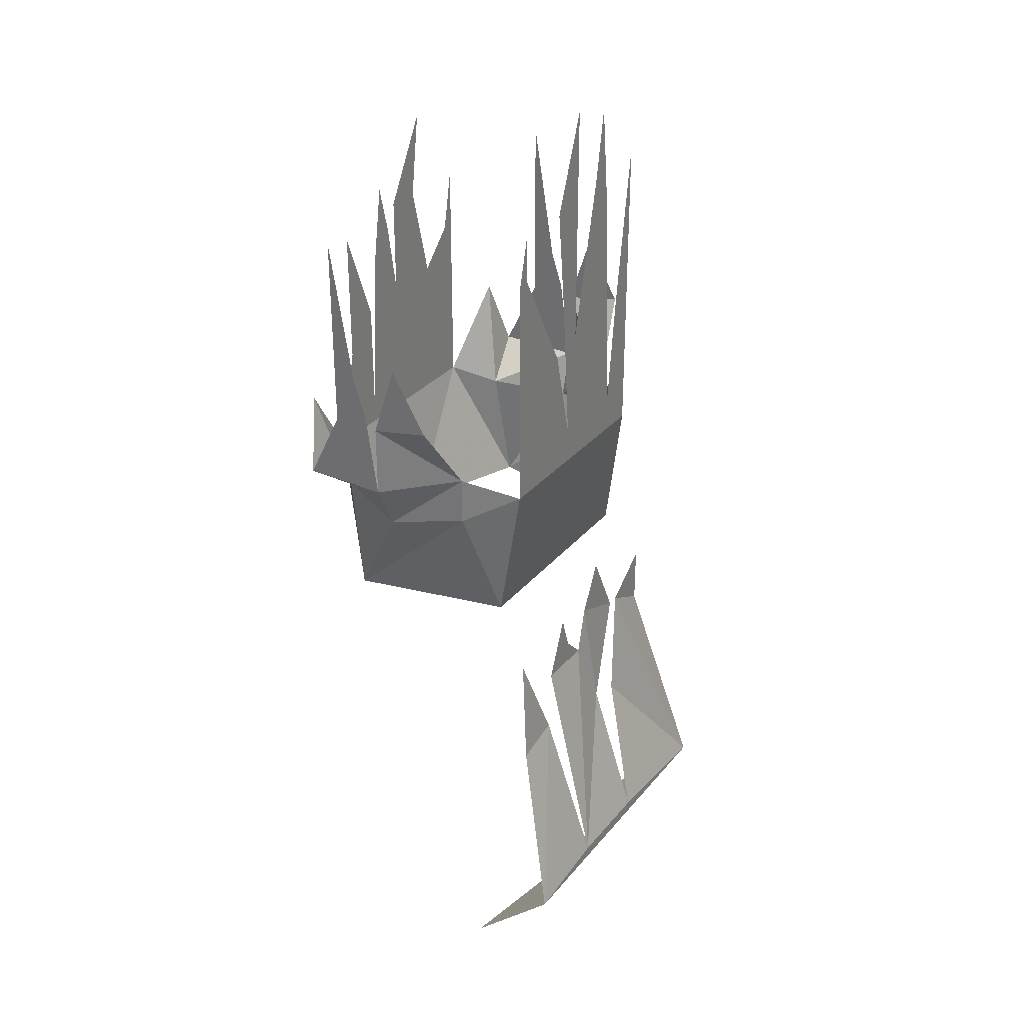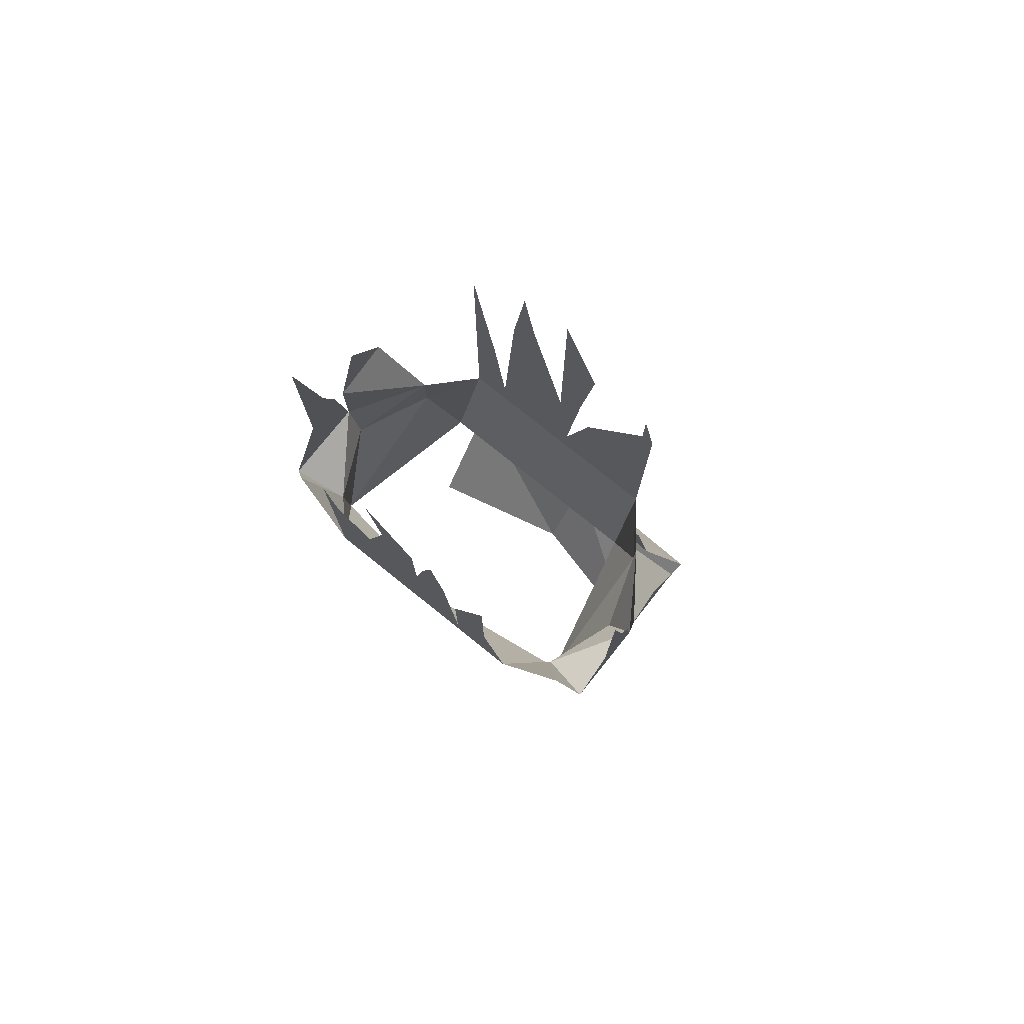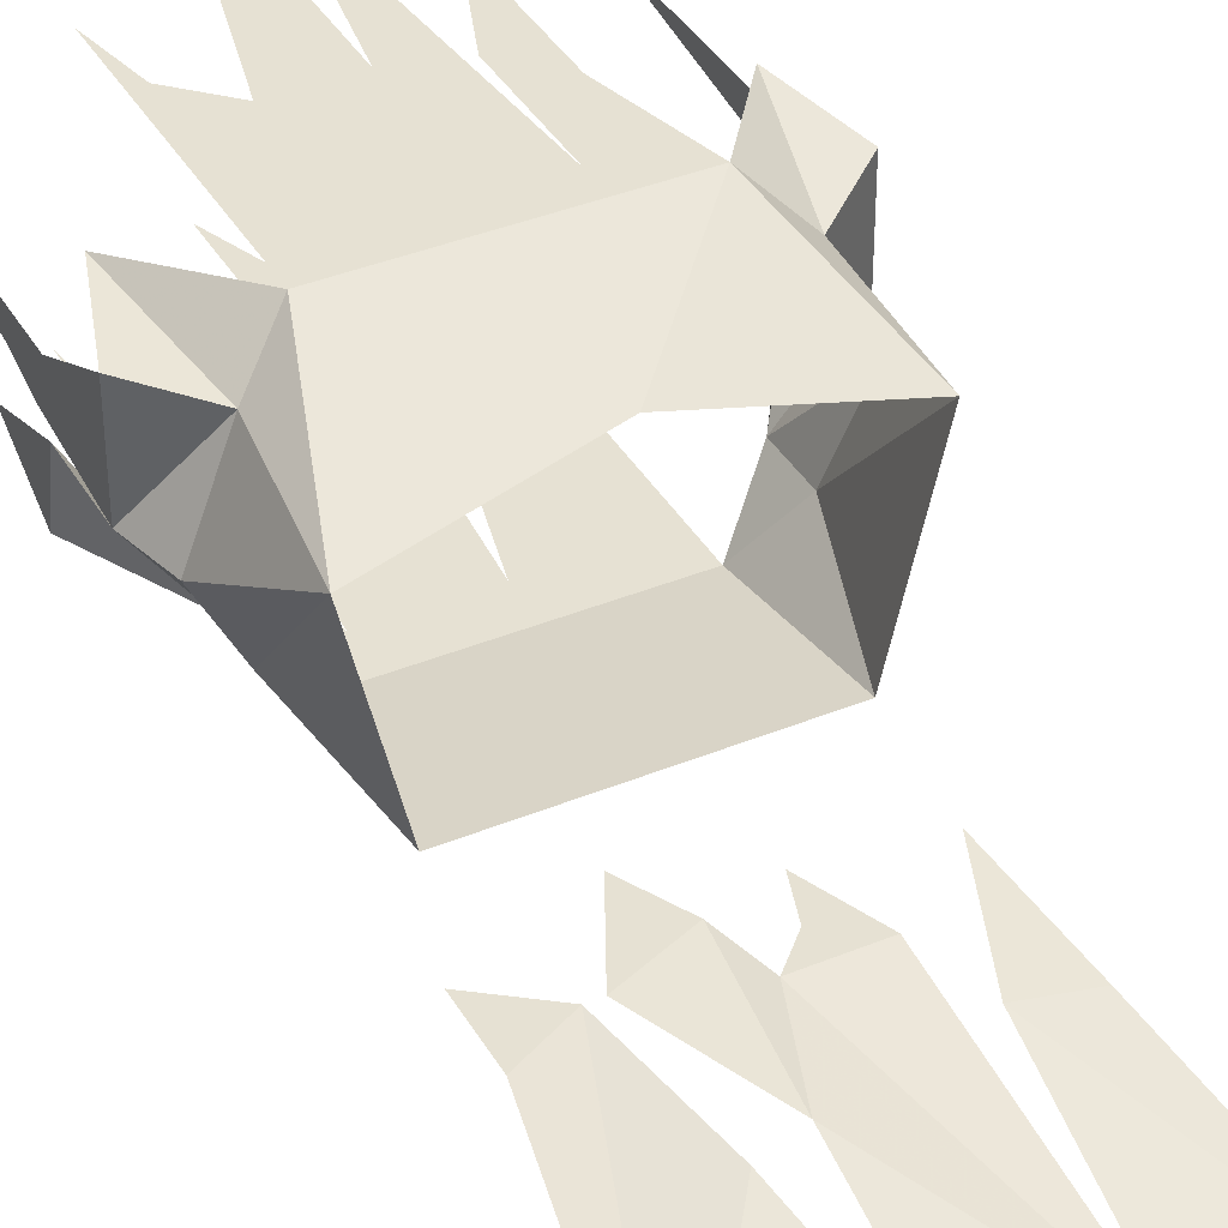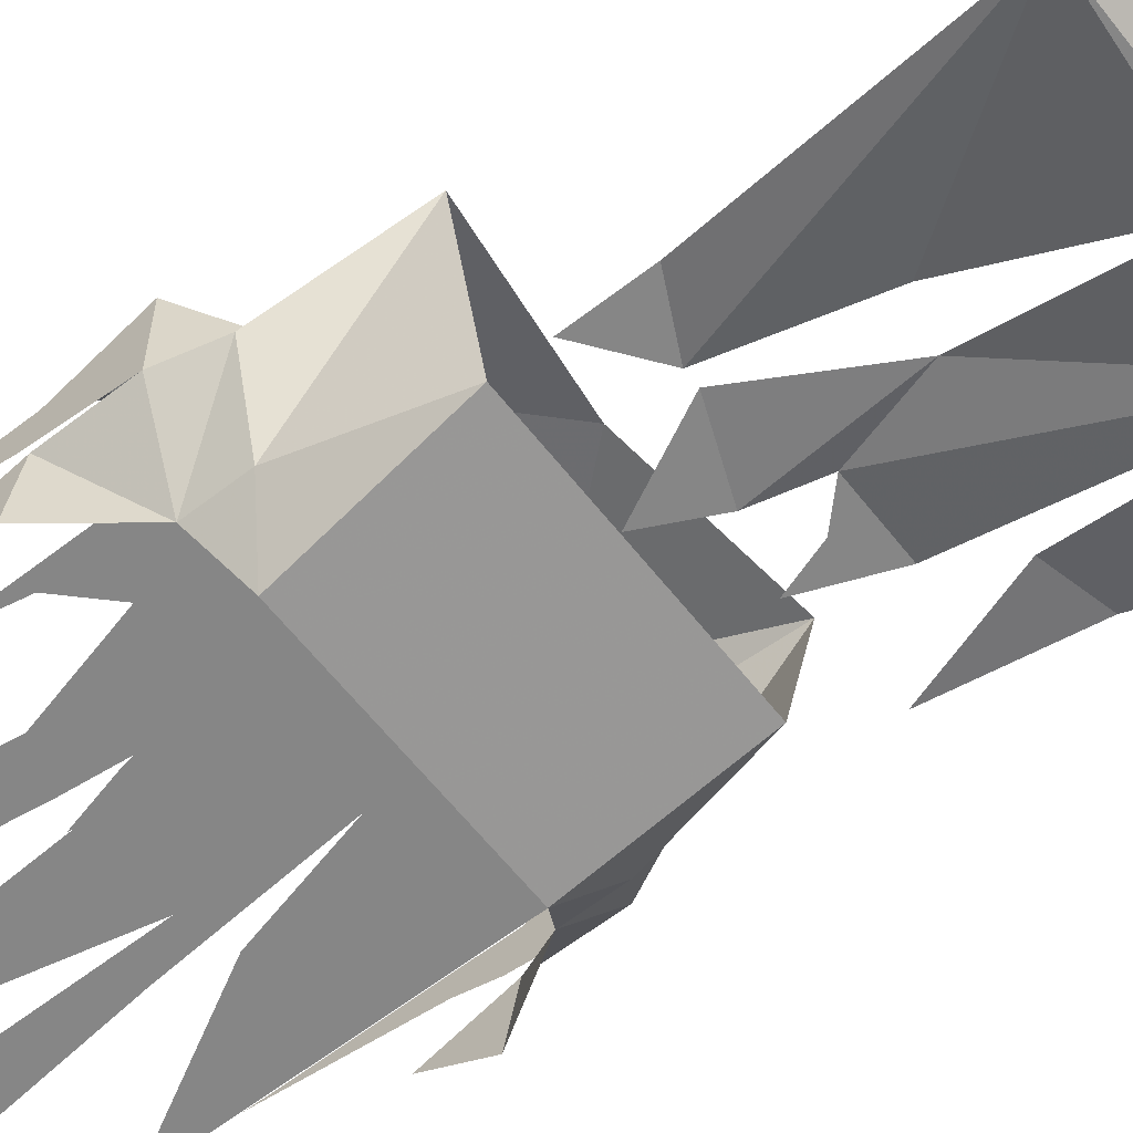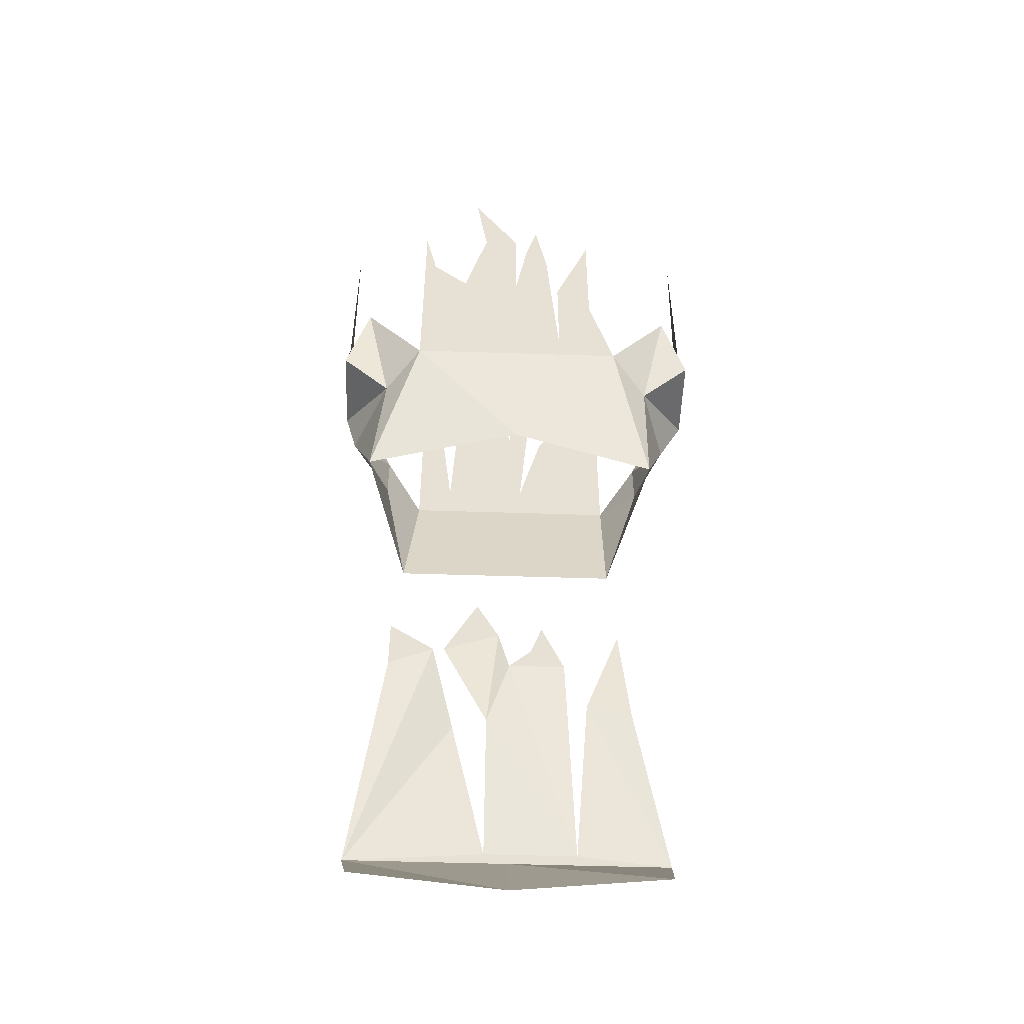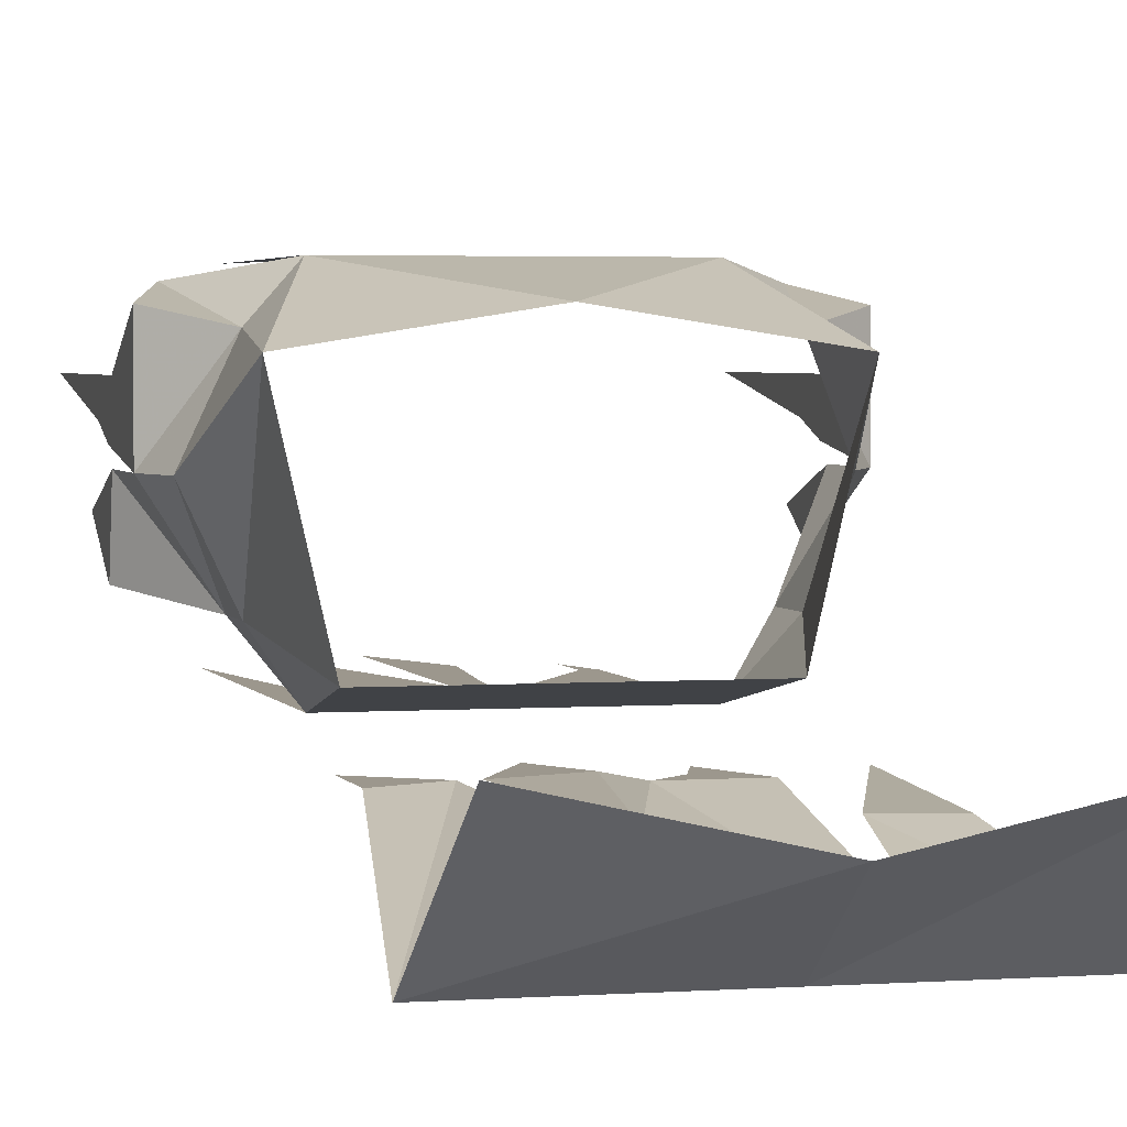
<metadata>
{"format":"obj","ext":"obj","renderer":"f3d","projection":"perspective","resolution":1024,"background":"white","views":[{"elev":31.1,"azim":122.3,"up":"+Y"},{"elev":77.8,"azim":38.7,"up":"+Y"},{"elev":38.6,"azim":-27.4,"up":"+Z"},{"elev":-62.1,"azim":-51.9,"up":"+Z"},{"elev":-51.3,"azim":-2.0,"up":"+Y"},{"elev":2.9,"azim":-14.5,"up":"+Z"}]}
</metadata>
<code>
v 0 -0.9297 0.05469
v 0.09375 -0.9453 0.03906
v 0.07031 -0.8516 0.07031
v -0.07031 -0.8516 0.07031
v -0.1016 -0.9453 0.03906
v -0.09375 -0.8672 0.04688
v -0.1172 -0.875 0
v -0.09375 -0.8672 -0.04688
v -0.07812 -0.9453 -0.0625
v -0.07031 -0.8516 -0.07812
v 0.07031 -0.9453 -0.0625
v 0.07031 -0.8516 -0.07812
v 0.09375 -0.8672 -0.04688
v 0.1094 -0.875 0
v 0.09375 -0.8672 0.04688
v 0.1094 -0.7969 0.0625
v 0.125 -0.8438 0.05469
v 0.125 -0.8438 0
v 0.125 -0.7969 0.03125
v 0.125 -0.7891 0.007812
v 0.125 -0.7734 0.03125
v 0.125 -0.7656 0.01562
v 0.125 -0.6719 0.03125
v 0.09375 -0.8359 -0.04688
v 0.125 -0.7891 -0.03906
v 0.125 -0.7969 0
v 0.125 -0.75 -0.01562
v -0.125 -0.8438 0
v -0.09375 -0.8359 -0.04688
v -0.125 -0.8438 0.05469
v -0.125 -0.7969 0.03125
v -0.125 -0.7891 0.007812
v -0.125 -0.7734 0.03125
v -0.125 -0.7656 0.01562
v -0.125 -0.6719 0.03125
v -0.125 -0.7969 0
v -0.125 -0.7891 -0.03906
v -0.125 -0.75 -0.01562
v -0.1094 -0.7969 0.0625
v -0.02344 -0.8359 0.07031
v -0.03906 -0.7578 0.07031
v -0.07031 -0.7422 0.07031
v -0.0625 -0.7344 0.07031
v -0.07031 -0.6953 0.07031
v 0.03125 -0.8359 0.07031
v 0.05469 -0.7891 0.07031
v 0.03125 -0.7656 0.07031
v 0.05469 -0.7031 0.07031
v 0 -0.7578 0.07031
v 0.007812 -0.7109 0.07031
v 0.02344 -0.7266 0.07031
v 0.01562 -0.6797 0.07031
v 0 -0.6953 0.07031
v -0.02344 -0.6953 0.07031
v -0.03125 -0.6406 0.07031
v -0.04688 -0.8281 -0.07812
v -0.03906 -0.6797 -0.07812
v -0.02344 -0.6562 -0.07812
v 0 -0.7578 -0.07812
v 0.007812 -0.8281 -0.07812
v -0.07031 -0.7656 -0.07812
v -0.05469 -0.7578 -0.07812
v -0.07031 -0.6484 -0.07812
v -0.03125 -0.6094 -0.07812
v 0.01562 -0.7344 -0.07812
v 0.02344 -0.6641 -0.07812
v 0 -0.6562 -0.07812
v 0 -0.6016 -0.07812
v 0.02344 -0.7656 -0.07812
v 0.07031 -0.6953 -0.07812
v 0.0625 -0.6953 -0.07812
v 0.0625 -0.6641 -0.07812
v 0 -1.164 -0.125
v 0.1094 -1.164 -0.125
v 0.1016 -1.227 -0.0625
v 0 -1.219 -0.08594
v -0.1094 -1.164 -0.125
v -0.01562 -1.156 -0.125
v 0.04688 -1.156 -0.125
v 0.05469 -1.047 -0.09375
v 0.08594 -1.055 -0.09375
v 0.07812 -0.9844 -0.08594
v -0.1016 -1.227 -0.0625
v -0.03906 -1.07 -0.09375
v -0.05469 -1 -0.08594
v -0.08594 -1.016 -0.08594
v -0.08594 -0.9766 -0.08594
v -0.01562 -1.062 -0.09375
v 0 -1.016 -0.08594
v 0.03906 -1.016 -0.08594
v 0.01562 -1 -0.08594
v 0.02344 -0.9766 -0.08594
v -0.04688 -1 -0.08594
v -0.007812 -0.9844 -0.08594
v -0.02344 -0.9531 -0.08594
f 1 2 3
f 1 3 4
f 1 4 5
f 5 4 6
f 5 6 7
f 5 7 8
f 5 8 9
f 9 8 10
f 9 10 11
f 11 10 12
f 11 12 13
f 11 13 2
f 2 13 14
f 2 14 15
f 2 15 3
f 3 15 16
f 16 15 17
f 17 15 18
f 17 18 19
f 19 18 20
f 19 20 21
f 21 20 22
f 21 22 23
f 14 24 18
f 14 18 15
f 13 24 14
f 24 13 12
f 24 25 26
f 24 26 18
f 25 27 26
f 28 29 7
f 28 7 6
f 28 6 30
f 28 30 31
f 28 31 32
f 32 31 33
f 32 33 34
f 34 33 35
f 7 29 8
f 8 29 10
f 36 37 29
f 36 29 28
f 36 38 37
f 39 30 6
f 39 6 4
f 4 40 41
f 4 41 42
f 42 41 43
f 42 43 44
f 3 45 40
f 3 40 4
f 45 3 46
f 45 46 47
f 47 46 48
f 49 41 40
f 49 40 45
f 49 45 50
f 50 45 51
f 50 51 52
f 49 53 54
f 49 54 41
f 54 53 55
f 56 57 58
f 56 58 59
f 56 59 60
f 56 60 10
f 56 10 61
f 56 61 62
f 62 61 63
f 58 57 64
f 59 65 60
f 65 59 66
f 66 59 67
f 66 67 68
f 10 60 12
f 12 60 69
f 12 69 70
f 70 69 71
f 70 71 72
f 73 74 75
f 73 75 76
f 73 76 77
f 73 77 78
f 73 78 79
f 73 79 74
f 74 79 80
f 74 80 81
f 81 80 82
f 76 83 77
f 84 78 77
f 84 77 85
f 85 77 86
f 85 86 87
f 79 78 88
f 79 88 89
f 79 89 90
f 90 89 91
f 90 91 92
f 88 93 94
f 88 94 89
f 95 94 93

</code>
